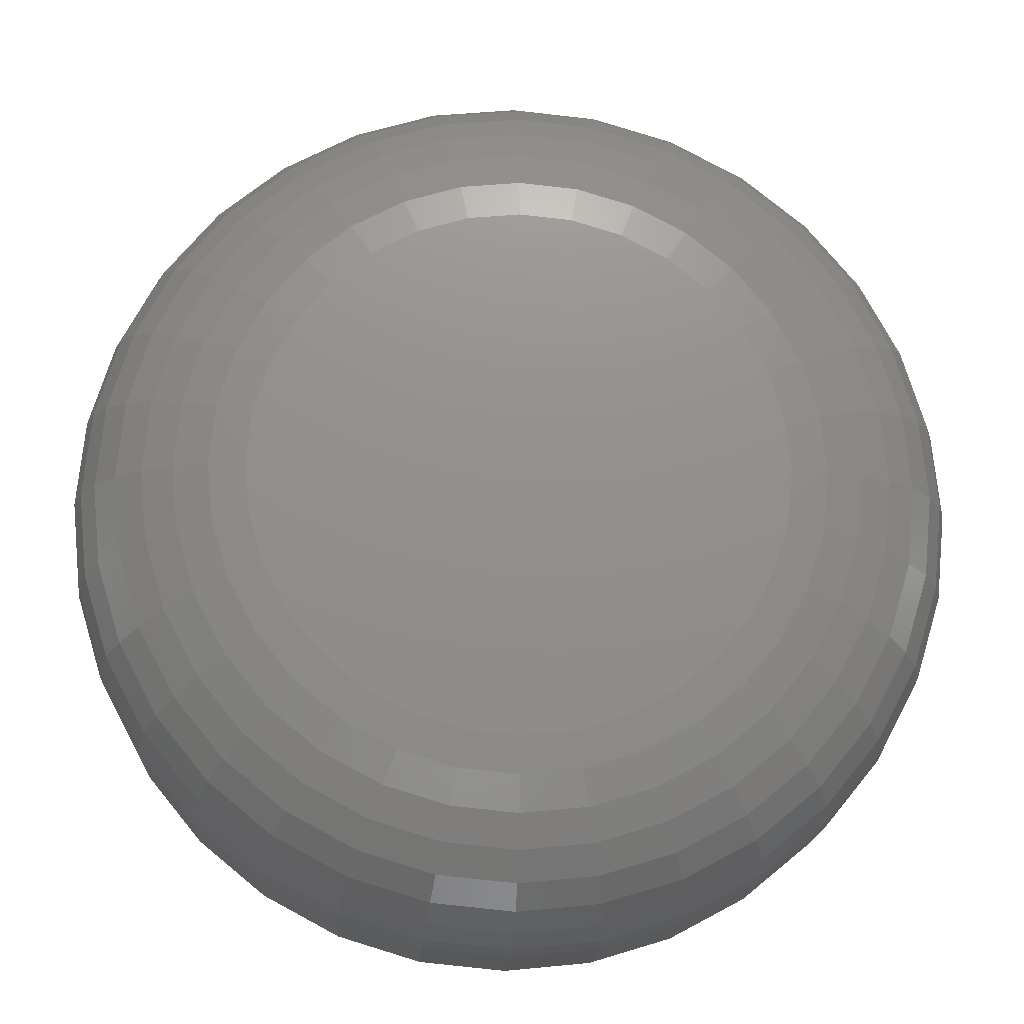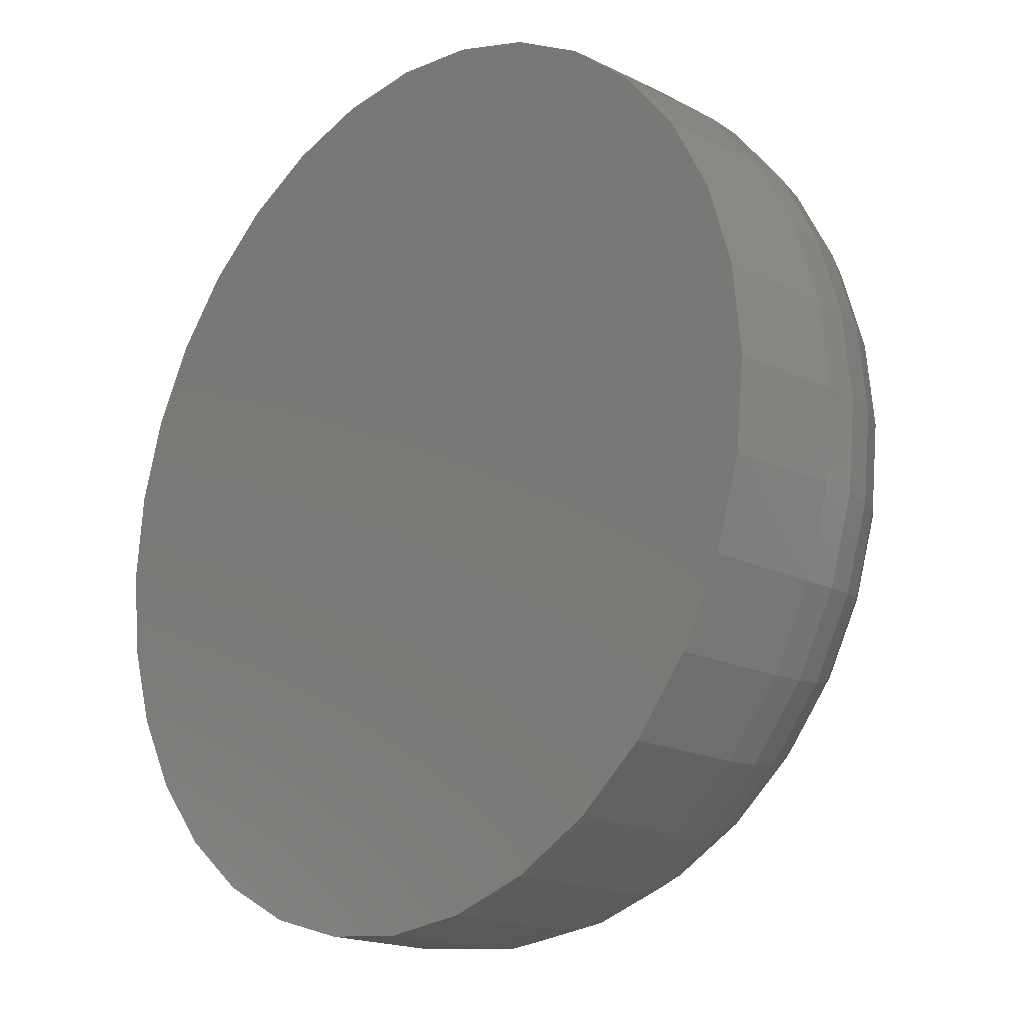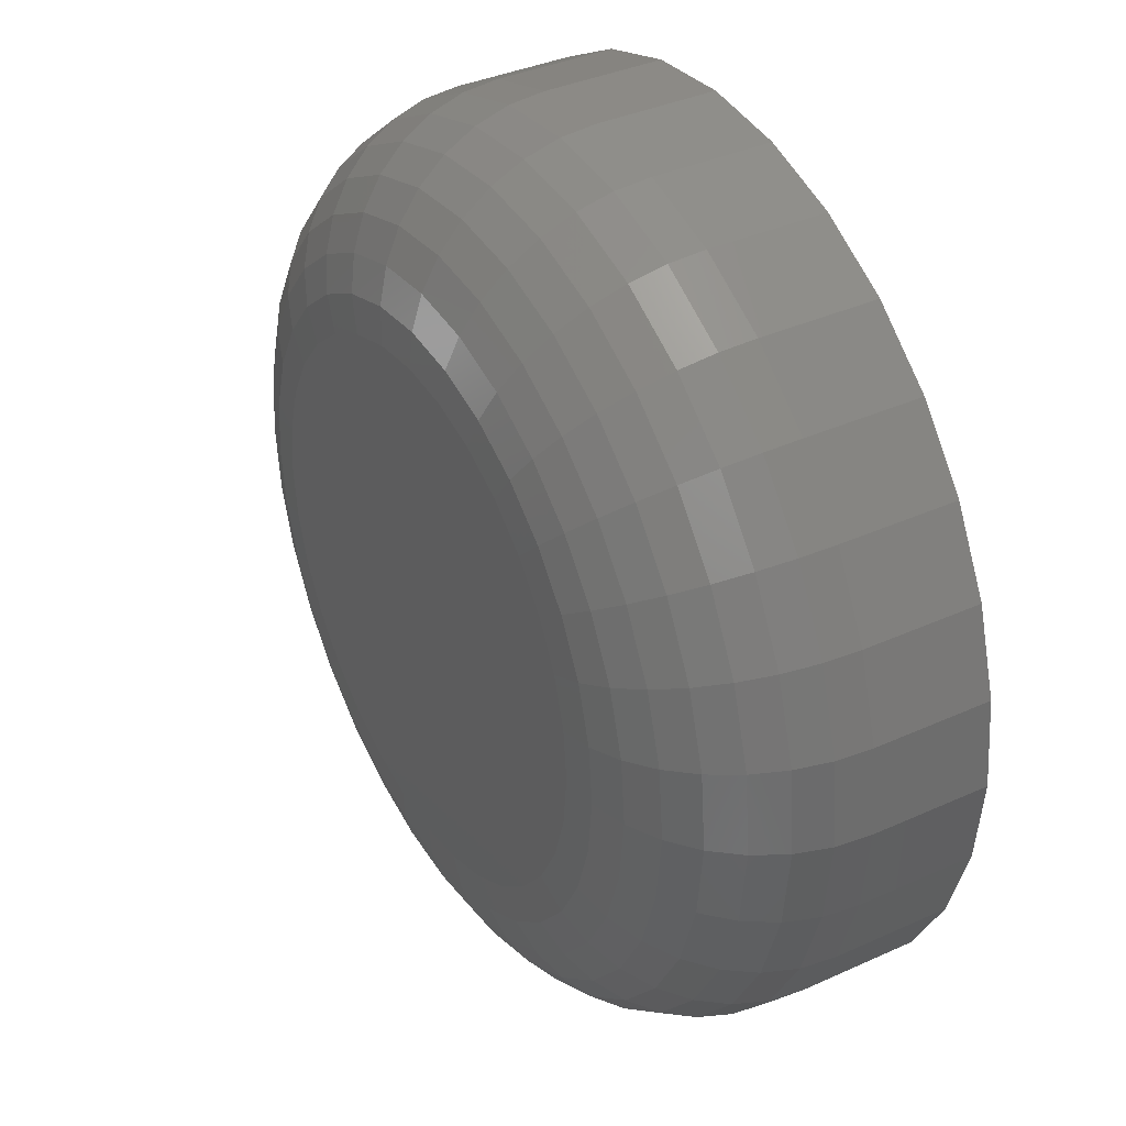
<metadata>
{"format":"stl","ext":"stl","renderer":"f3d","projection":"perspective","resolution":1024,"background":"white","views":[{"elev":-16.9,"azim":-2.9,"up":"+Z"},{"elev":-18.4,"azim":-133.3,"up":"+Z"},{"elev":37.1,"azim":59.7,"up":"+Z"}]}
</metadata>
<code>
# stl→obj: 320 verts, 636 faces
v -0.07744 7.467e-17 0.429
v 0.09323 9.362e-17 0.429
v 0.007895 8.414e-17 0.4374
v 0.1753 1.027e-16 0.4041
v -0.1595 6.556e-17 0.4041
v 0.2509 1.111e-16 0.3637
v -0.2351 5.716e-17 0.3637
v 0.3172 1.185e-16 0.3093
v -0.3014 4.98e-17 0.3093
v 0.3716 1.245e-16 0.243
v -0.3558 4.376e-17 0.243
v 0.412 1.29e-16 0.1674
v -0.3962 3.928e-17 0.1674
v 0.4369 1.318e-16 0.08534
v -0.4211 3.651e-17 0.08534
v 0.4453 1.327e-16 -2.129e-16
v -0.4295 3.558e-17 1.39e-18
v 0.4369 1.318e-16 -0.08534
v -0.4211 3.651e-17 -0.08534
v 0.412 1.29e-16 -0.1674
v -0.3962 3.928e-17 -0.1674
v 0.3716 1.245e-16 -0.243
v -0.3558 4.376e-17 -0.243
v 0.3172 1.185e-16 -0.3093
v -0.3014 4.98e-17 -0.3093
v 0.2509 1.111e-16 -0.3637
v -0.2351 5.716e-17 -0.3637
v 0.1753 1.027e-16 -0.4041
v -0.1595 6.556e-17 -0.4041
v 0.09323 9.362e-17 -0.429
v -0.07744 7.467e-17 -0.429
v 0.007895 8.414e-17 -0.4374
v 0.75 0.5 -9.185e-17
v 0.75 0.3047 -9.327e-16
v 0.7357 0.5 -0.1448
v 0.7357 0.3047 -0.1448
v 0.6935 0.5 -0.284
v 0.6935 0.3047 -0.284
v 0.6249 0.5 -0.4123
v 0.6249 0.3047 -0.4123
v 0.5326 0.5 -0.5247
v 0.5326 0.3047 -0.5247
v 0.4202 0.5 -0.617
v 0.4202 0.3047 -0.617
v 0.2919 0.5 -0.6856
v 0.2919 0.3047 -0.6856
v 0.1527 0.5 -0.7278
v 0.1527 0.3047 -0.7278
v 0.007895 0.5 -0.7421
v 0.007895 0.3047 -0.7421
v -0.1369 0.5 -0.7278
v -0.1369 0.3047 -0.7278
v -0.2761 0.5 -0.6856
v -0.2761 0.3047 -0.6856
v -0.4044 0.5 -0.617
v -0.4044 0.3047 -0.617
v -0.5169 0.5 -0.5247
v -0.5169 0.3047 -0.5247
v -0.6091 0.5 -0.4123
v -0.6091 0.3047 -0.4123
v -0.6777 0.5 -0.284
v -0.6777 0.3047 -0.284
v -0.72 0.5 -0.1448
v -0.72 0.3047 -0.1448
v -0.7342 0.5 8.991e-17
v -0.7342 0.3047 8.991e-17
v -0.72 0.5 0.1448
v -0.72 0.3047 0.1448
v -0.6777 0.5 0.284
v -0.6777 0.3047 0.284
v -0.6091 0.5 0.4123
v -0.6091 0.3047 0.4123
v -0.5169 0.5 0.5247
v -0.5169 0.3047 0.5247
v -0.4044 0.5 0.617
v -0.4044 0.3047 0.617
v -0.2761 0.5 0.6856
v -0.2761 0.3047 0.6856
v -0.1369 0.5 0.7278
v -0.1369 0.3047 0.7278
v 0.007895 0.5 0.7421
v 0.007895 0.3047 0.7421
v 0.1527 0.5 0.7278
v 0.1527 0.3047 0.7278
v 0.2919 0.5 0.6856
v 0.2919 0.3047 0.6856
v 0.4202 0.5 0.617
v 0.4202 0.3047 0.617
v 0.5326 0.5 0.5247
v 0.5326 0.3047 0.5247
v 0.6249 0.5 0.4123
v 0.6249 0.3047 0.4123
v 0.6935 0.5 0.284
v 0.6935 0.3047 0.284
v 0.7357 0.5 0.1448
v 0.7357 0.3047 0.1448
v 0.5048 0.005854 7.232e-17
v 0.4952 0.005854 -0.09693
v 0.5619 0.02319 7.295e-17
v 0.5513 0.02319 -0.1081
v 0.6146 0.05135 1.017e-16
v 0.6029 0.05135 -0.1184
v 0.6608 0.08924 1.031e-16
v 0.6482 0.08924 -0.1274
v 0.6987 0.1354 4.931e-17
v 0.6854 0.1354 -0.1348
v 0.7268 0.1881 5.124e-17
v 0.713 0.1881 -0.1403
v 0.7441 0.2452 5.333e-17
v 0.73 0.2452 -0.1436
v -0.4794 0.005854 -0.09693
v -0.489 0.005854 4.887e-16
v -0.5355 0.02319 -0.1081
v -0.5461 0.02319 5.448e-16
v -0.5871 0.05135 -0.1184
v -0.5988 0.05135 6.013e-16
v -0.6324 0.08924 -0.1274
v -0.645 0.08924 6.027e-16
v -0.6696 0.1354 -0.1348
v -0.6829 0.1354 7.154e-16
v -0.6972 0.1881 -0.1403
v -0.711 0.1881 7.174e-16
v -0.7142 0.2452 -0.1436
v -0.7284 0.2452 7.195e-16
v -0.4511 0.005854 -0.1901
v -0.5039 0.02319 -0.212
v -0.5526 0.05135 -0.2322
v -0.5953 0.08924 -0.2498
v -0.6303 0.1354 -0.2643
v -0.6563 0.1881 -0.2751
v -0.6723 0.2452 -0.2818
v -0.4052 0.005854 -0.276
v -0.4528 0.02319 -0.3078
v -0.4966 0.05135 -0.3371
v -0.5349 0.08924 -0.3627
v -0.5664 0.1354 -0.3838
v -0.5899 0.1881 -0.3994
v -0.6043 0.2452 -0.409
v -0.3434 0.005854 -0.3513
v -0.3839 0.02319 -0.3917
v -0.4211 0.05135 -0.429
v -0.4538 0.08924 -0.4616
v -0.4805 0.1354 -0.4884
v -0.5005 0.1881 -0.5083
v -0.5127 0.2452 -0.5206
v -0.2681 0.005854 -0.4131
v -0.2999 0.02319 -0.4606
v -0.3292 0.05135 -0.5044
v -0.3548 0.08924 -0.5428
v -0.3759 0.1354 -0.5743
v -0.3915 0.1881 -0.5978
v -0.4011 0.2452 -0.6122
v -0.1822 0.005854 -0.459
v -0.2041 0.02319 -0.5118
v -0.2243 0.05135 -0.5605
v -0.2419 0.08924 -0.6032
v -0.2564 0.1354 -0.6382
v -0.2672 0.1881 -0.6642
v -0.2739 0.2452 -0.6802
v -0.08904 0.005854 -0.4873
v -0.1002 0.02319 -0.5434
v -0.1105 0.05135 -0.595
v -0.1195 0.08924 -0.6403
v -0.1269 0.1354 -0.6775
v -0.1324 0.1881 -0.7051
v -0.1357 0.2452 -0.7221
v 0.007895 0.005854 -0.4969
v 0.007895 0.02319 -0.554
v 0.007895 0.05135 -0.6067
v 0.007895 0.08924 -0.6529
v 0.007895 0.1354 -0.6908
v 0.007895 0.1881 -0.7189
v 0.007895 0.2452 -0.7363
v 0.1048 0.005854 -0.4873
v 0.116 0.02319 -0.5434
v 0.1263 0.05135 -0.595
v 0.1353 0.08924 -0.6403
v 0.1427 0.1354 -0.6775
v 0.1481 0.1881 -0.7051
v 0.1515 0.2452 -0.7221
v 0.198 0.005854 -0.459
v 0.2199 0.02319 -0.5118
v 0.2401 0.05135 -0.5605
v 0.2577 0.08924 -0.6032
v 0.2722 0.1354 -0.6382
v 0.283 0.1881 -0.6642
v 0.2896 0.2452 -0.6802
v 0.2839 0.005854 -0.4131
v 0.3157 0.02319 -0.4606
v 0.345 0.05135 -0.5044
v 0.3706 0.08924 -0.5428
v 0.3917 0.1354 -0.5743
v 0.4073 0.1881 -0.5978
v 0.4169 0.2452 -0.6122
v 0.3592 0.005854 -0.3513
v 0.3996 0.02319 -0.3917
v 0.4369 0.05135 -0.429
v 0.4695 0.08924 -0.4616
v 0.4963 0.1354 -0.4884
v 0.5162 0.1881 -0.5083
v 0.5285 0.2452 -0.5206
v 0.421 0.005854 -0.276
v 0.4685 0.02319 -0.3078
v 0.5123 0.05135 -0.3371
v 0.5507 0.08924 -0.3627
v 0.5822 0.1354 -0.3838
v 0.6056 0.1881 -0.3994
v 0.6201 0.2452 -0.409
v 0.4669 0.005854 -0.1901
v 0.5197 0.02319 -0.212
v 0.5684 0.05135 -0.2322
v 0.6111 0.08924 -0.2498
v 0.6461 0.1354 -0.2643
v 0.6721 0.1881 -0.2751
v 0.6881 0.2452 -0.2818
v -0.4794 0.005854 0.09693
v -0.5355 0.02319 0.1081
v -0.5871 0.05135 0.1184
v -0.6324 0.08924 0.1274
v -0.6696 0.1354 0.1348
v -0.6972 0.1881 0.1403
v -0.7142 0.2452 0.1436
v 0.4952 0.005854 0.09693
v 0.5513 0.02319 0.1081
v 0.6029 0.05135 0.1184
v 0.6482 0.08924 0.1274
v 0.6854 0.1354 0.1348
v 0.713 0.1881 0.1403
v 0.73 0.2452 0.1436
v 0.4669 0.005854 0.1901
v 0.5197 0.02319 0.212
v 0.5684 0.05135 0.2322
v 0.6111 0.08924 0.2498
v 0.6461 0.1354 0.2643
v 0.6721 0.1881 0.2751
v 0.6881 0.2452 0.2818
v 0.421 0.005854 0.276
v 0.4685 0.02319 0.3078
v 0.5123 0.05135 0.3371
v 0.5507 0.08924 0.3627
v 0.5822 0.1354 0.3838
v 0.6056 0.1881 0.3994
v 0.6201 0.2452 0.409
v 0.3592 0.005854 0.3513
v 0.3996 0.02319 0.3917
v 0.4369 0.05135 0.429
v 0.4695 0.08924 0.4616
v 0.4963 0.1354 0.4884
v 0.5162 0.1881 0.5083
v 0.5285 0.2452 0.5206
v 0.2839 0.005854 0.4131
v 0.3157 0.02319 0.4606
v 0.345 0.05135 0.5044
v 0.3706 0.08924 0.5428
v 0.3917 0.1354 0.5743
v 0.4073 0.1881 0.5978
v 0.4169 0.2452 0.6122
v 0.198 0.005854 0.459
v 0.2199 0.02319 0.5118
v 0.2401 0.05135 0.5605
v 0.2577 0.08924 0.6032
v 0.2722 0.1354 0.6382
v 0.283 0.1881 0.6642
v 0.2896 0.2452 0.6802
v 0.1048 0.005854 0.4873
v 0.116 0.02319 0.5434
v 0.1263 0.05135 0.595
v 0.1353 0.08924 0.6403
v 0.1427 0.1354 0.6775
v 0.1481 0.1881 0.7051
v 0.1515 0.2452 0.7221
v 0.007895 0.005854 0.4969
v 0.007895 0.02319 0.554
v 0.007895 0.05135 0.6067
v 0.007895 0.08924 0.6529
v 0.007895 0.1354 0.6908
v 0.007895 0.1881 0.7189
v 0.007895 0.2452 0.7363
v -0.08904 0.005854 0.4873
v -0.1002 0.02319 0.5434
v -0.1105 0.05135 0.595
v -0.1195 0.08924 0.6403
v -0.1269 0.1354 0.6775
v -0.1324 0.1881 0.7051
v -0.1357 0.2452 0.7221
v -0.1822 0.005854 0.459
v -0.2041 0.02319 0.5118
v -0.2243 0.05135 0.5605
v -0.2419 0.08924 0.6032
v -0.2564 0.1354 0.6382
v -0.2672 0.1881 0.6642
v -0.2739 0.2452 0.6802
v -0.2681 0.005854 0.4131
v -0.2999 0.02319 0.4606
v -0.3292 0.05135 0.5044
v -0.3548 0.08924 0.5428
v -0.3759 0.1354 0.5743
v -0.3915 0.1881 0.5978
v -0.4011 0.2452 0.6122
v -0.3434 0.005854 0.3513
v -0.3839 0.02319 0.3917
v -0.4211 0.05135 0.429
v -0.4538 0.08924 0.4616
v -0.4805 0.1354 0.4884
v -0.5005 0.1881 0.5083
v -0.5127 0.2452 0.5206
v -0.4052 0.005854 0.276
v -0.4528 0.02319 0.3078
v -0.4966 0.05135 0.3371
v -0.5349 0.08924 0.3627
v -0.5664 0.1354 0.3838
v -0.5899 0.1881 0.3994
v -0.6043 0.2452 0.409
v -0.4511 0.005854 0.1901
v -0.5039 0.02319 0.212
v -0.5526 0.05135 0.2322
v -0.5953 0.08924 0.2498
v -0.6303 0.1354 0.2643
v -0.6563 0.1881 0.2751
v -0.6723 0.2452 0.2818
f 1 2 3
f 2 1 4
f 4 1 5
f 4 5 6
f 6 5 7
f 6 7 8
f 8 7 9
f 8 9 10
f 10 9 11
f 10 11 12
f 12 11 13
f 12 13 14
f 14 13 15
f 14 15 16
f 16 15 17
f 16 17 18
f 18 17 19
f 18 19 20
f 20 19 21
f 20 21 22
f 22 21 23
f 22 23 24
f 24 23 25
f 24 25 26
f 26 25 27
f 26 27 28
f 28 27 29
f 28 29 30
f 30 29 31
f 30 31 32
f 33 34 35
f 35 34 36
f 35 36 37
f 37 36 38
f 37 38 39
f 39 38 40
f 39 40 41
f 41 40 42
f 41 42 43
f 43 42 44
f 43 44 45
f 45 44 46
f 45 46 47
f 47 46 48
f 47 48 49
f 49 48 50
f 49 50 51
f 51 50 52
f 51 52 53
f 53 52 54
f 53 54 55
f 55 54 56
f 55 56 57
f 57 56 58
f 57 58 59
f 59 58 60
f 59 60 61
f 61 60 62
f 61 62 63
f 63 62 64
f 63 64 65
f 65 64 66
f 65 66 67
f 67 66 68
f 67 68 69
f 69 68 70
f 69 70 71
f 71 70 72
f 71 72 73
f 73 72 74
f 73 74 75
f 75 74 76
f 75 76 77
f 77 76 78
f 77 78 79
f 79 78 80
f 79 80 81
f 81 80 82
f 81 82 83
f 83 82 84
f 83 84 85
f 85 84 86
f 85 86 87
f 87 86 88
f 87 88 89
f 89 88 90
f 89 90 91
f 91 90 92
f 91 92 93
f 93 92 94
f 93 94 95
f 95 94 96
f 95 96 33
f 33 96 34
f 16 18 97
f 97 18 98
f 97 98 99
f 99 98 100
f 99 100 101
f 101 100 102
f 101 102 103
f 103 102 104
f 103 104 105
f 105 104 106
f 105 106 107
f 107 106 108
f 107 108 109
f 109 108 110
f 109 110 34
f 34 110 36
f 19 17 111
f 111 17 112
f 111 112 113
f 113 112 114
f 113 114 115
f 115 114 116
f 115 116 117
f 117 116 118
f 117 118 119
f 119 118 120
f 119 120 121
f 121 120 122
f 121 122 123
f 123 122 124
f 123 124 64
f 64 124 66
f 21 19 125
f 125 19 111
f 125 111 126
f 126 111 113
f 126 113 127
f 127 113 115
f 127 115 128
f 128 115 117
f 128 117 129
f 129 117 119
f 129 119 130
f 130 119 121
f 130 121 131
f 131 121 123
f 131 123 62
f 62 123 64
f 23 21 132
f 132 21 125
f 132 125 133
f 133 125 126
f 133 126 134
f 134 126 127
f 134 127 135
f 135 127 128
f 135 128 136
f 136 128 129
f 136 129 137
f 137 129 130
f 137 130 138
f 138 130 131
f 138 131 60
f 60 131 62
f 25 23 139
f 139 23 132
f 139 132 140
f 140 132 133
f 140 133 141
f 141 133 134
f 141 134 142
f 142 134 135
f 142 135 143
f 143 135 136
f 143 136 144
f 144 136 137
f 144 137 145
f 145 137 138
f 145 138 58
f 58 138 60
f 27 25 146
f 146 25 139
f 146 139 147
f 147 139 140
f 147 140 148
f 148 140 141
f 148 141 149
f 149 141 142
f 149 142 150
f 150 142 143
f 150 143 151
f 151 143 144
f 151 144 152
f 152 144 145
f 152 145 56
f 56 145 58
f 29 27 153
f 153 27 146
f 153 146 154
f 154 146 147
f 154 147 155
f 155 147 148
f 155 148 156
f 156 148 149
f 156 149 157
f 157 149 150
f 157 150 158
f 158 150 151
f 158 151 159
f 159 151 152
f 159 152 54
f 54 152 56
f 31 29 160
f 160 29 153
f 160 153 161
f 161 153 154
f 161 154 162
f 162 154 155
f 162 155 163
f 163 155 156
f 163 156 164
f 164 156 157
f 164 157 165
f 165 157 158
f 165 158 166
f 166 158 159
f 166 159 52
f 52 159 54
f 32 31 167
f 167 31 160
f 167 160 168
f 168 160 161
f 168 161 169
f 169 161 162
f 169 162 170
f 170 162 163
f 170 163 171
f 171 163 164
f 171 164 172
f 172 164 165
f 172 165 173
f 173 165 166
f 173 166 50
f 50 166 52
f 30 32 174
f 174 32 167
f 174 167 175
f 175 167 168
f 175 168 176
f 176 168 169
f 176 169 177
f 177 169 170
f 177 170 178
f 178 170 171
f 178 171 179
f 179 171 172
f 179 172 180
f 180 172 173
f 180 173 48
f 48 173 50
f 28 30 181
f 181 30 174
f 181 174 182
f 182 174 175
f 182 175 183
f 183 175 176
f 183 176 184
f 184 176 177
f 184 177 185
f 185 177 178
f 185 178 186
f 186 178 179
f 186 179 187
f 187 179 180
f 187 180 46
f 46 180 48
f 26 28 188
f 188 28 181
f 188 181 189
f 189 181 182
f 189 182 190
f 190 182 183
f 190 183 191
f 191 183 184
f 191 184 192
f 192 184 185
f 192 185 193
f 193 185 186
f 193 186 194
f 194 186 187
f 194 187 44
f 44 187 46
f 24 26 195
f 195 26 188
f 195 188 196
f 196 188 189
f 196 189 197
f 197 189 190
f 197 190 198
f 198 190 191
f 198 191 199
f 199 191 192
f 199 192 200
f 200 192 193
f 200 193 201
f 201 193 194
f 201 194 42
f 42 194 44
f 22 24 202
f 202 24 195
f 202 195 203
f 203 195 196
f 203 196 204
f 204 196 197
f 204 197 205
f 205 197 198
f 205 198 206
f 206 198 199
f 206 199 207
f 207 199 200
f 207 200 208
f 208 200 201
f 208 201 40
f 40 201 42
f 20 22 209
f 209 22 202
f 209 202 210
f 210 202 203
f 210 203 211
f 211 203 204
f 211 204 212
f 212 204 205
f 212 205 213
f 213 205 206
f 213 206 214
f 214 206 207
f 214 207 215
f 215 207 208
f 215 208 38
f 38 208 40
f 18 20 98
f 98 20 209
f 98 209 100
f 100 209 210
f 100 210 102
f 102 210 211
f 102 211 104
f 104 211 212
f 104 212 106
f 106 212 213
f 106 213 108
f 108 213 214
f 108 214 110
f 110 214 215
f 110 215 36
f 36 215 38
f 17 15 112
f 112 15 216
f 112 216 114
f 114 216 217
f 114 217 116
f 116 217 218
f 116 218 118
f 118 218 219
f 118 219 120
f 120 219 220
f 120 220 122
f 122 220 221
f 122 221 124
f 124 221 222
f 124 222 66
f 66 222 68
f 14 16 223
f 223 16 97
f 223 97 224
f 224 97 99
f 224 99 225
f 225 99 101
f 225 101 226
f 226 101 103
f 226 103 227
f 227 103 105
f 227 105 228
f 228 105 107
f 228 107 229
f 229 107 109
f 229 109 96
f 96 109 34
f 12 14 230
f 230 14 223
f 230 223 231
f 231 223 224
f 231 224 232
f 232 224 225
f 232 225 233
f 233 225 226
f 233 226 234
f 234 226 227
f 234 227 235
f 235 227 228
f 235 228 236
f 236 228 229
f 236 229 94
f 94 229 96
f 10 12 237
f 237 12 230
f 237 230 238
f 238 230 231
f 238 231 239
f 239 231 232
f 239 232 240
f 240 232 233
f 240 233 241
f 241 233 234
f 241 234 242
f 242 234 235
f 242 235 243
f 243 235 236
f 243 236 92
f 92 236 94
f 8 10 244
f 244 10 237
f 244 237 245
f 245 237 238
f 245 238 246
f 246 238 239
f 246 239 247
f 247 239 240
f 247 240 248
f 248 240 241
f 248 241 249
f 249 241 242
f 249 242 250
f 250 242 243
f 250 243 90
f 90 243 92
f 6 8 251
f 251 8 244
f 251 244 252
f 252 244 245
f 252 245 253
f 253 245 246
f 253 246 254
f 254 246 247
f 254 247 255
f 255 247 248
f 255 248 256
f 256 248 249
f 256 249 257
f 257 249 250
f 257 250 88
f 88 250 90
f 4 6 258
f 258 6 251
f 258 251 259
f 259 251 252
f 259 252 260
f 260 252 253
f 260 253 261
f 261 253 254
f 261 254 262
f 262 254 255
f 262 255 263
f 263 255 256
f 263 256 264
f 264 256 257
f 264 257 86
f 86 257 88
f 2 4 265
f 265 4 258
f 265 258 266
f 266 258 259
f 266 259 267
f 267 259 260
f 267 260 268
f 268 260 261
f 268 261 269
f 269 261 262
f 269 262 270
f 270 262 263
f 270 263 271
f 271 263 264
f 271 264 84
f 84 264 86
f 3 2 272
f 272 2 265
f 272 265 273
f 273 265 266
f 273 266 274
f 274 266 267
f 274 267 275
f 275 267 268
f 275 268 276
f 276 268 269
f 276 269 277
f 277 269 270
f 277 270 278
f 278 270 271
f 278 271 82
f 82 271 84
f 1 3 279
f 279 3 272
f 279 272 280
f 280 272 273
f 280 273 281
f 281 273 274
f 281 274 282
f 282 274 275
f 282 275 283
f 283 275 276
f 283 276 284
f 284 276 277
f 284 277 285
f 285 277 278
f 285 278 80
f 80 278 82
f 5 1 286
f 286 1 279
f 286 279 287
f 287 279 280
f 287 280 288
f 288 280 281
f 288 281 289
f 289 281 282
f 289 282 290
f 290 282 283
f 290 283 291
f 291 283 284
f 291 284 292
f 292 284 285
f 292 285 78
f 78 285 80
f 7 5 293
f 293 5 286
f 293 286 294
f 294 286 287
f 294 287 295
f 295 287 288
f 295 288 296
f 296 288 289
f 296 289 297
f 297 289 290
f 297 290 298
f 298 290 291
f 298 291 299
f 299 291 292
f 299 292 76
f 76 292 78
f 9 7 300
f 300 7 293
f 300 293 301
f 301 293 294
f 301 294 302
f 302 294 295
f 302 295 303
f 303 295 296
f 303 296 304
f 304 296 297
f 304 297 305
f 305 297 298
f 305 298 306
f 306 298 299
f 306 299 74
f 74 299 76
f 11 9 307
f 307 9 300
f 307 300 308
f 308 300 301
f 308 301 309
f 309 301 302
f 309 302 310
f 310 302 303
f 310 303 311
f 311 303 304
f 311 304 312
f 312 304 305
f 312 305 313
f 313 305 306
f 313 306 72
f 72 306 74
f 13 11 314
f 314 11 307
f 314 307 315
f 315 307 308
f 315 308 316
f 316 308 309
f 316 309 317
f 317 309 310
f 317 310 318
f 318 310 311
f 318 311 319
f 319 311 312
f 319 312 320
f 320 312 313
f 320 313 70
f 70 313 72
f 15 13 216
f 216 13 314
f 216 314 217
f 217 314 315
f 217 315 218
f 218 315 316
f 218 316 219
f 219 316 317
f 219 317 220
f 220 317 318
f 220 318 221
f 221 318 319
f 221 319 222
f 222 319 320
f 222 320 68
f 68 320 70
f 81 83 79
f 49 51 47
f 47 51 53
f 47 53 45
f 45 53 55
f 45 55 43
f 43 55 57
f 43 57 41
f 41 57 59
f 41 59 39
f 39 59 61
f 39 61 37
f 37 61 63
f 37 63 35
f 35 63 65
f 35 65 33
f 33 65 67
f 33 67 95
f 95 67 69
f 95 69 93
f 93 69 71
f 93 71 91
f 91 71 73
f 91 73 89
f 89 73 75
f 89 75 87
f 87 75 77
f 87 77 85
f 85 77 79
f 85 79 83

</code>
